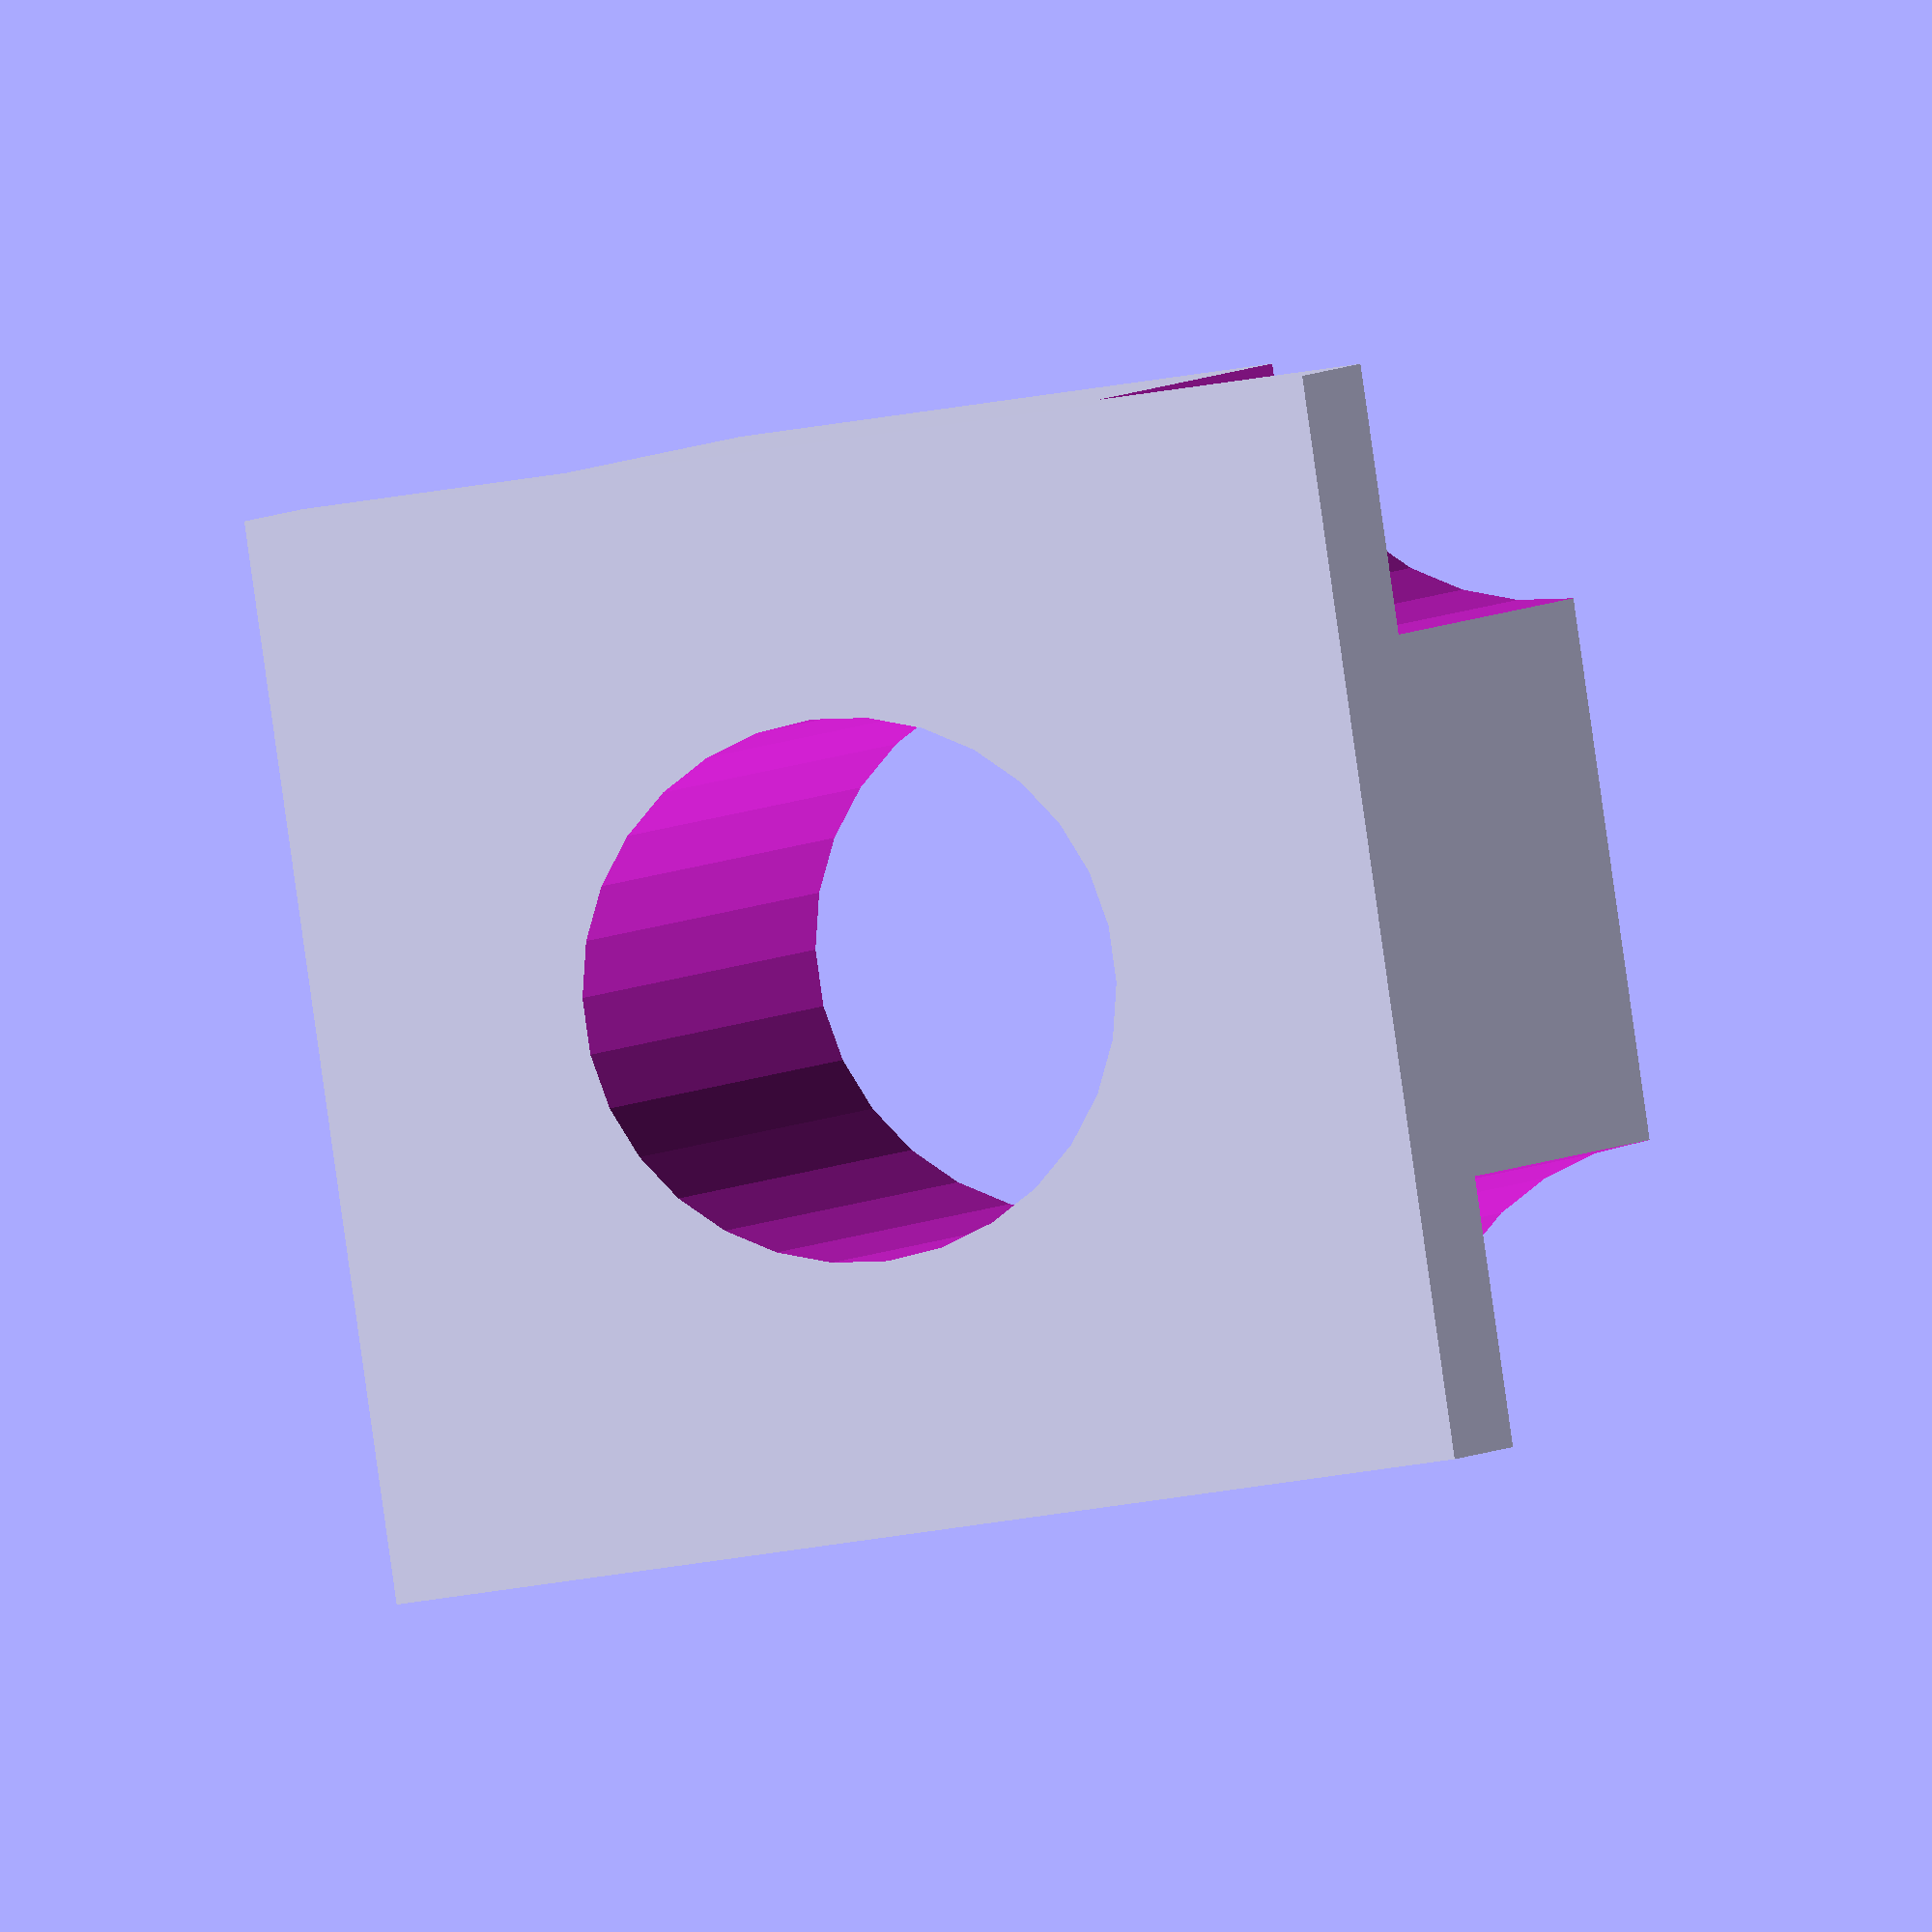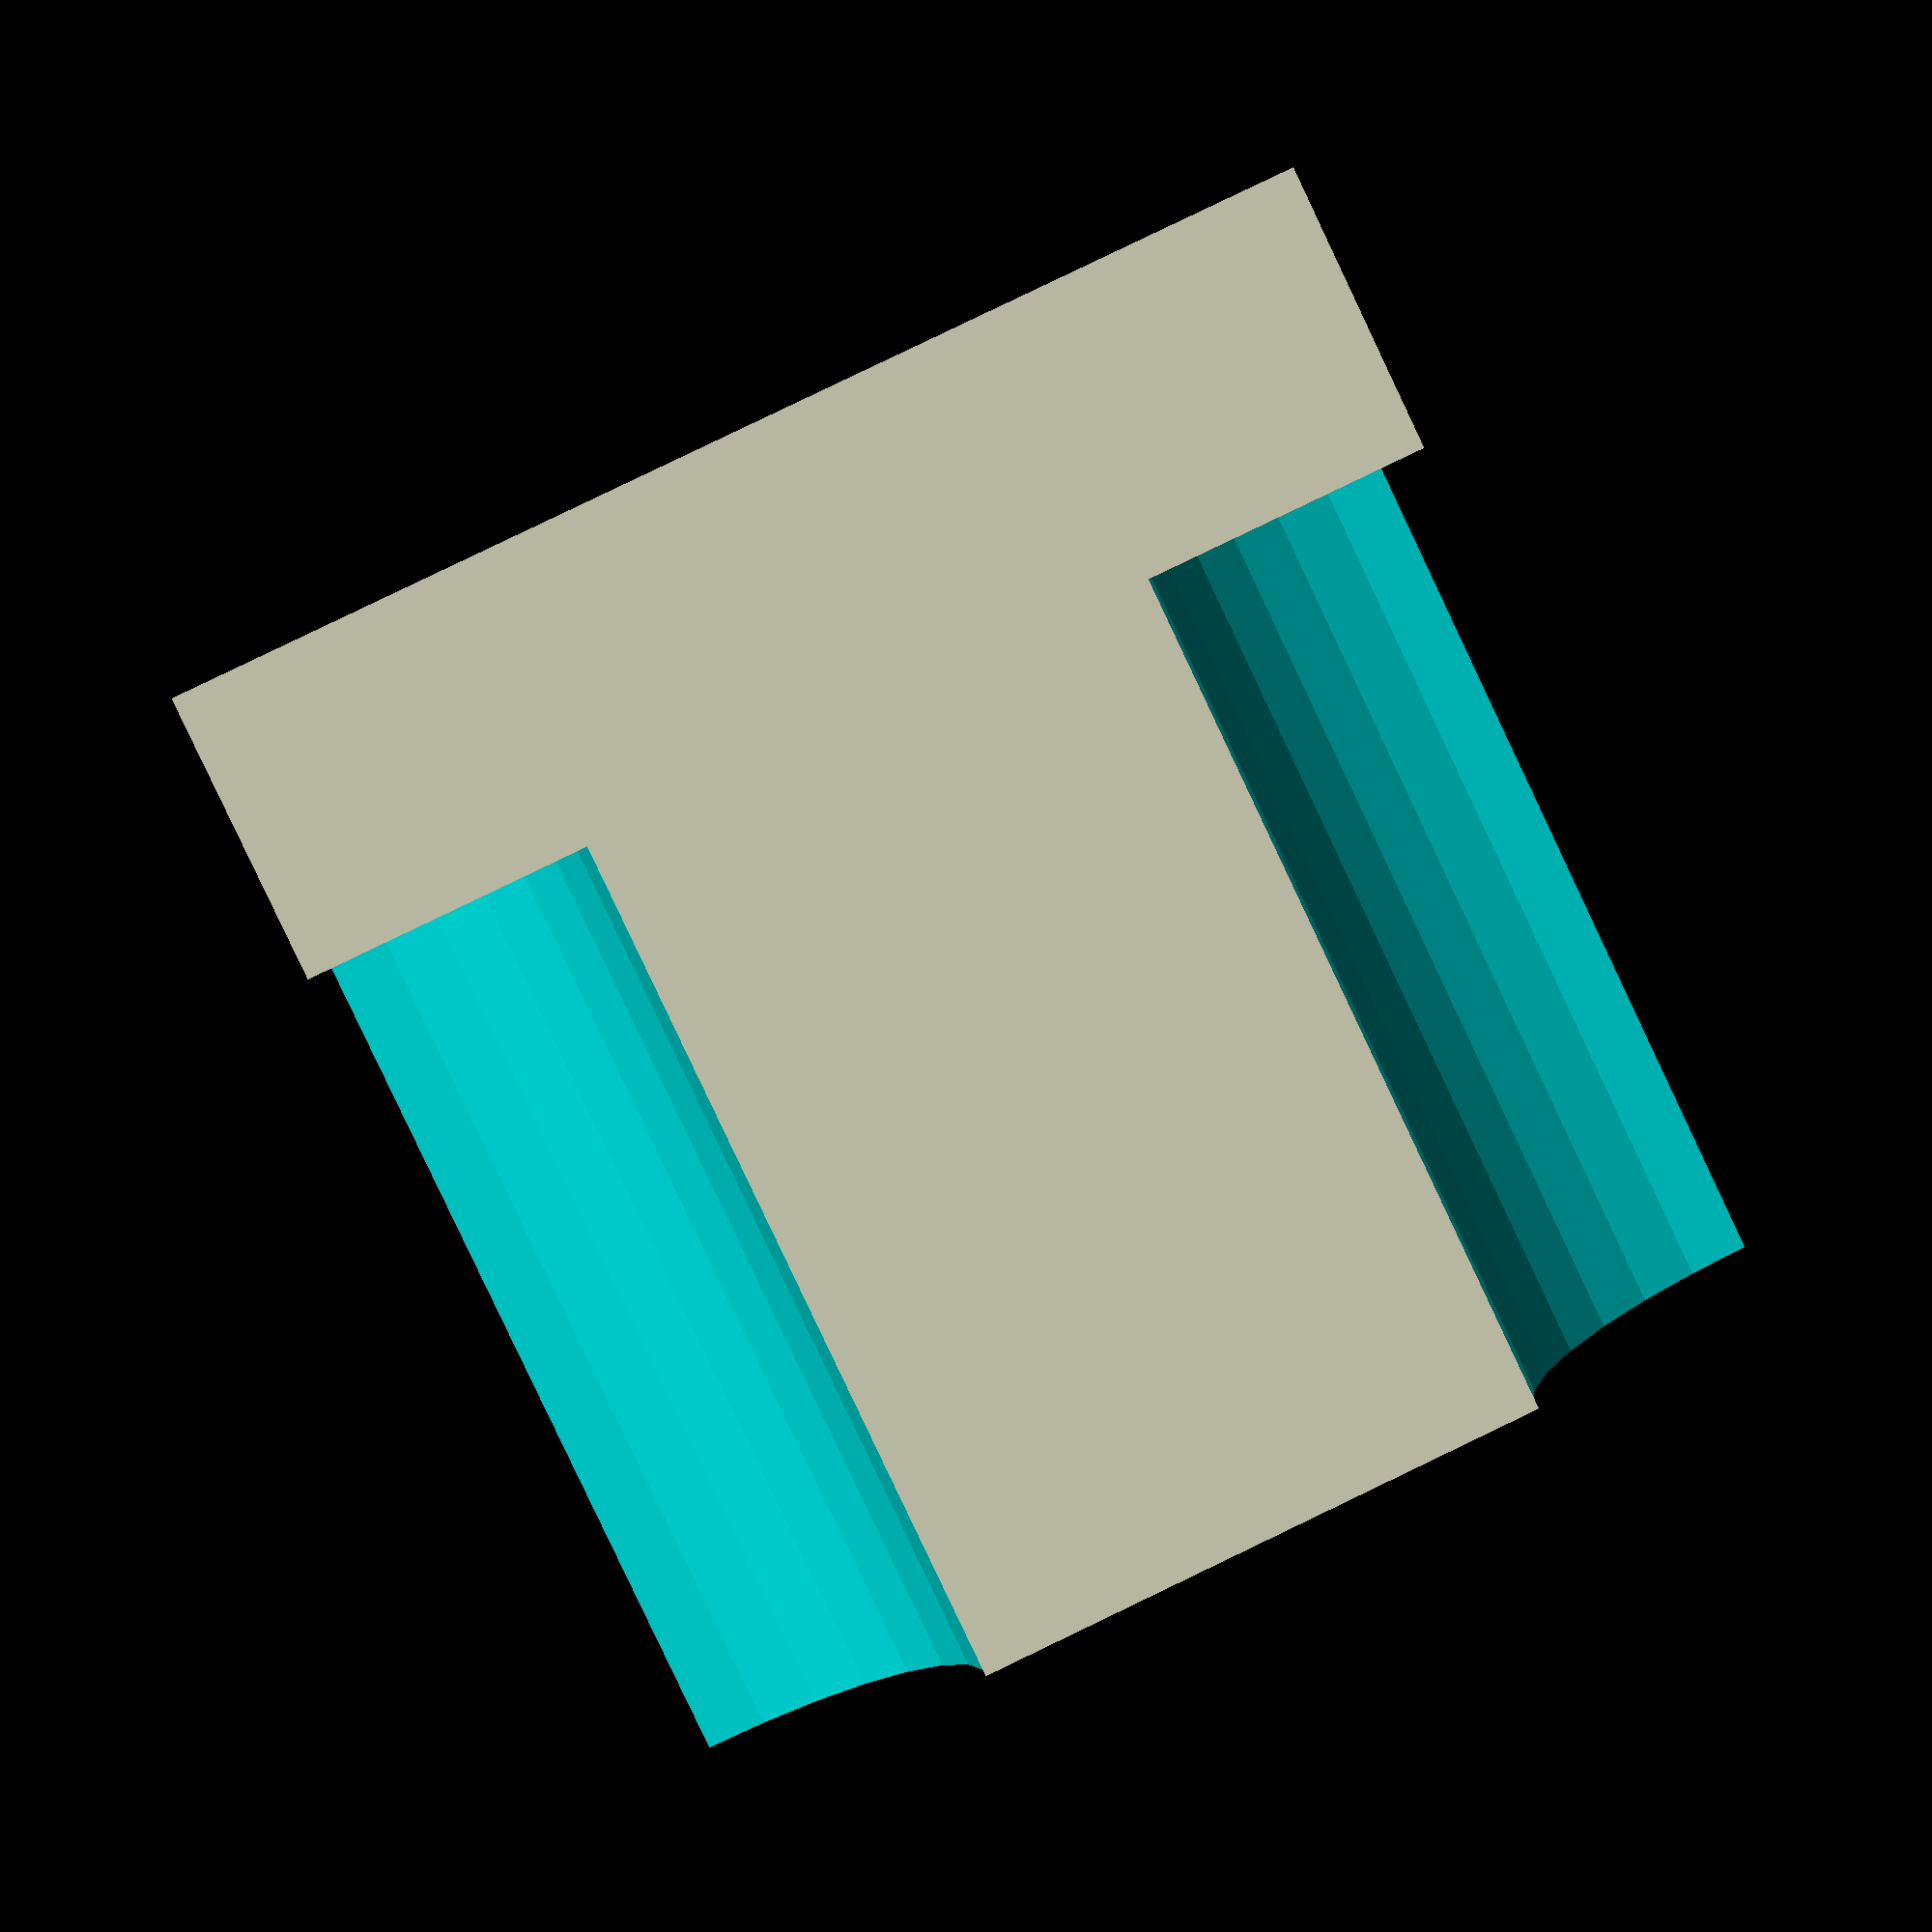
<openscad>
difference() {
  cube([40, 40, 40], center=true);

  cylinder(r1=10, r2=10, h=90, center=true);
  translate([-20, -20, 10]){
    cylinder(r1=10, r2=10, h=40, center=true);
  }
  translate([-20, 20, 10]){
    cylinder(r1=10, r2=10, h=40, center=true);
  }
  translate([20, 20, 10]){
    cylinder(r1=10, r2=10, h=40, center=true);
  }
  translate([20, -20, 10]){
    cylinder(r1=10, r2=10, h=40, center=true);
  }
}
</openscad>
<views>
elev=357.4 azim=278.2 roll=192.3 proj=o view=wireframe
elev=266.1 azim=93.6 roll=334.6 proj=p view=solid
</views>
